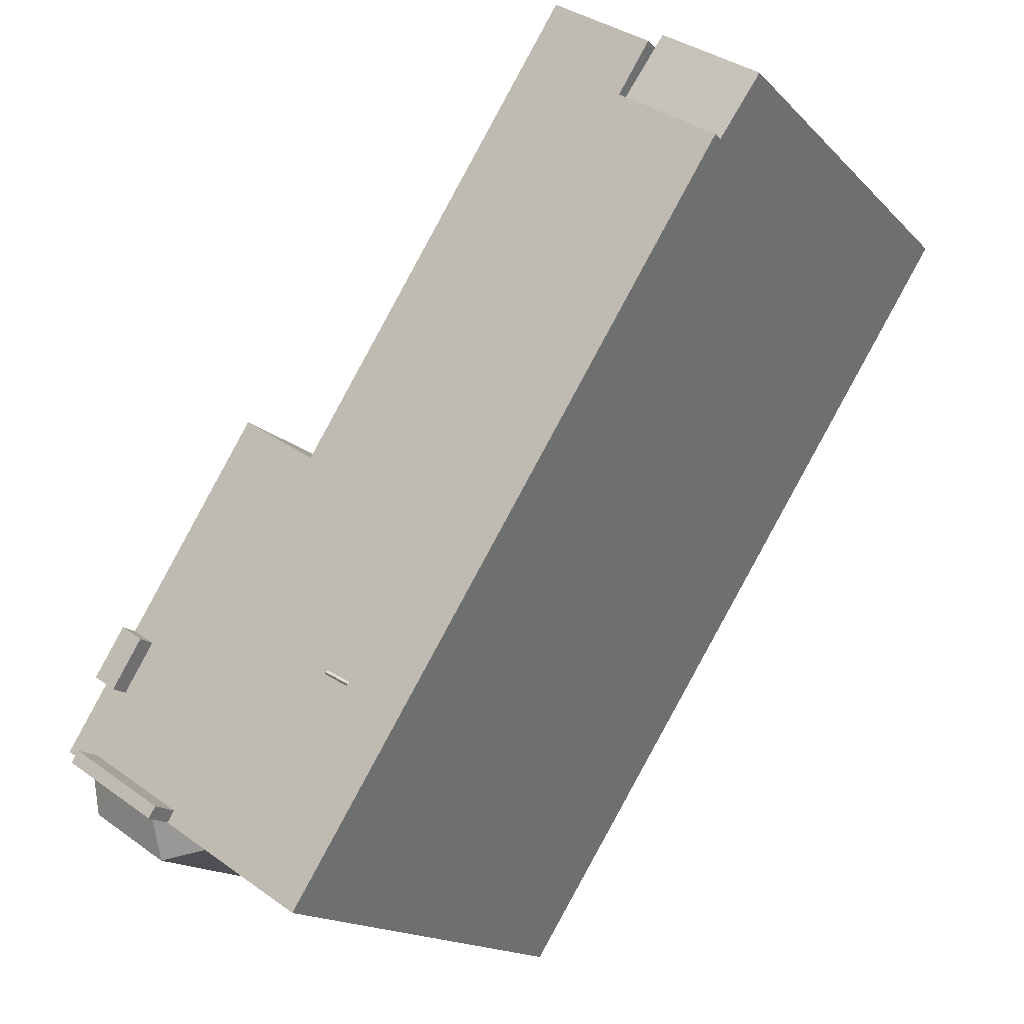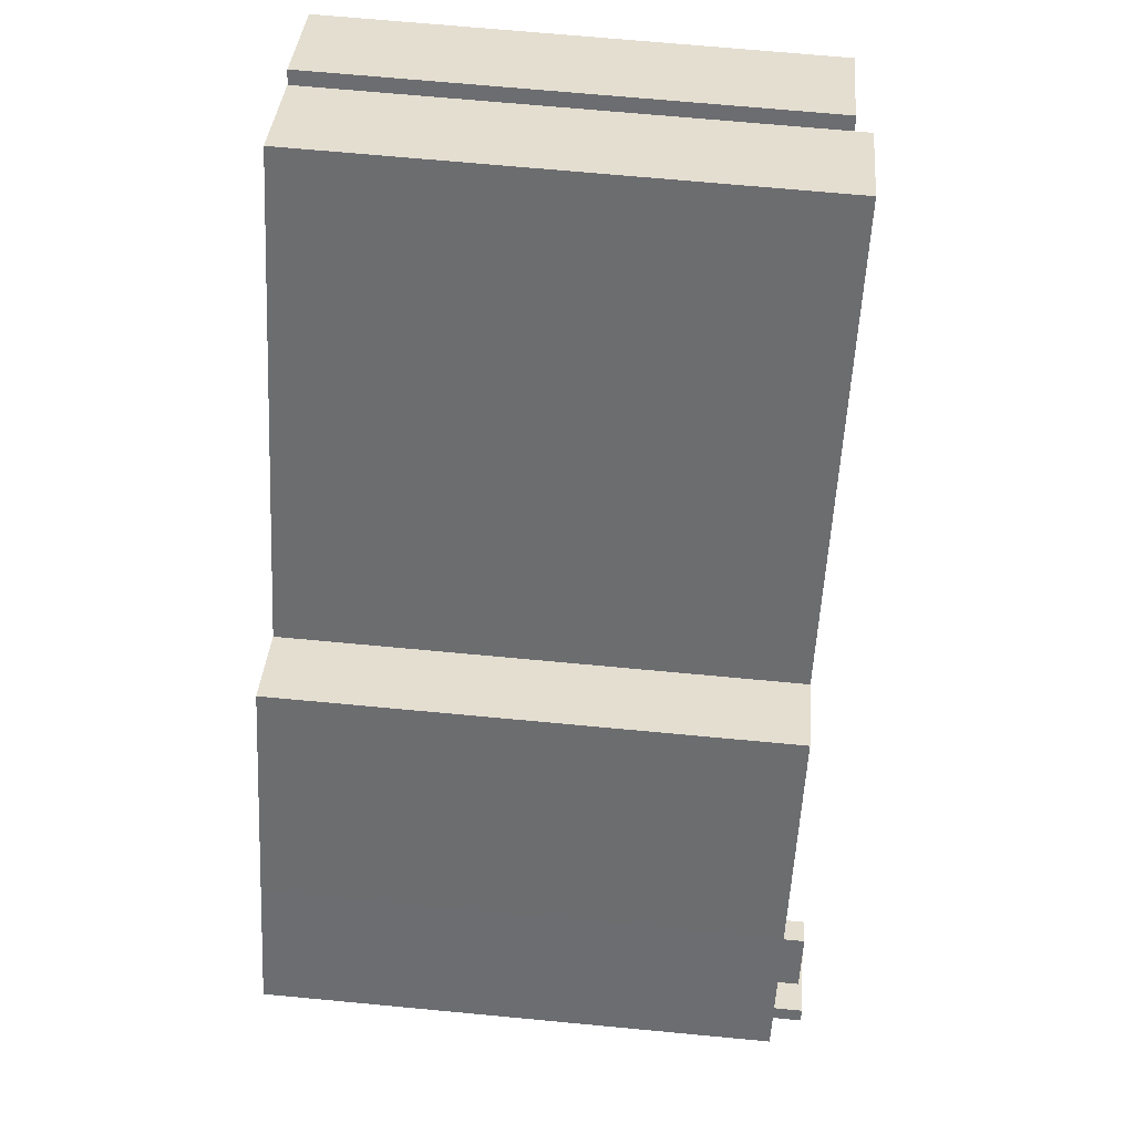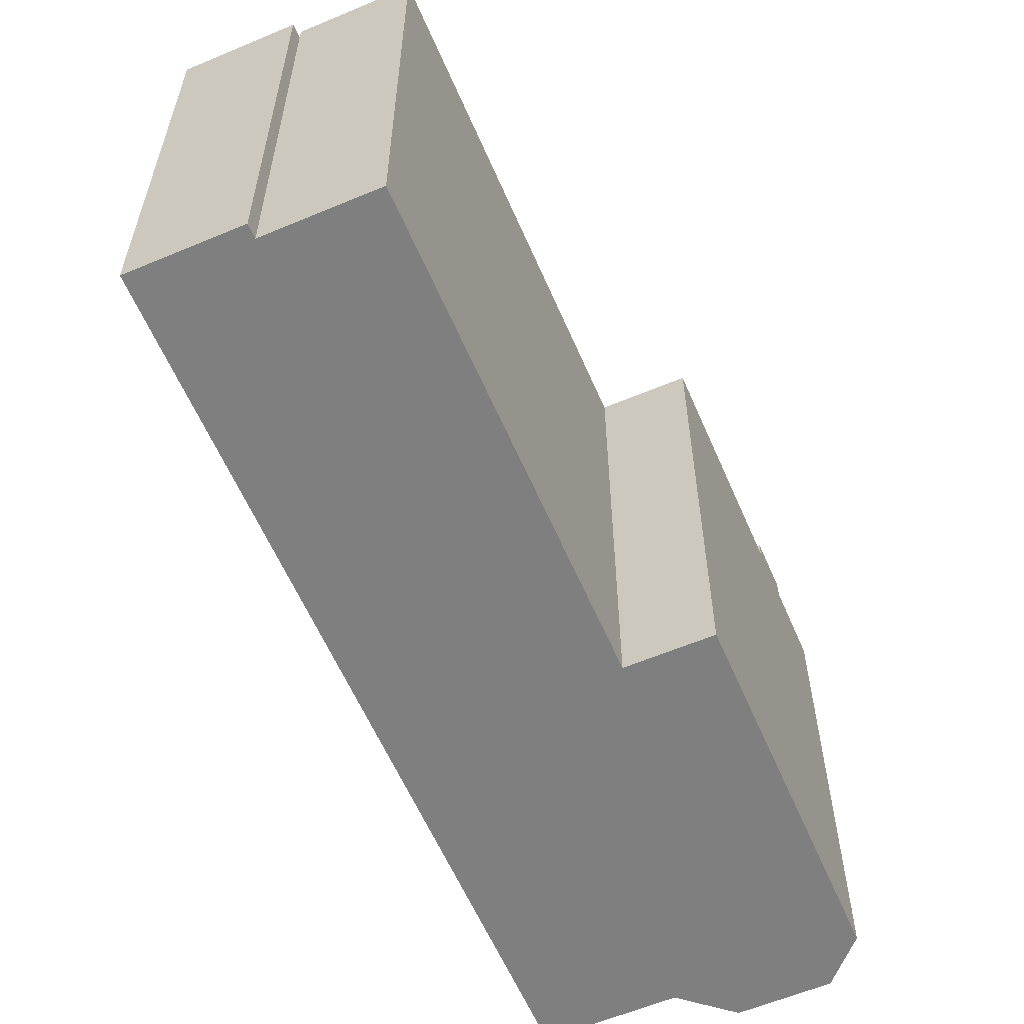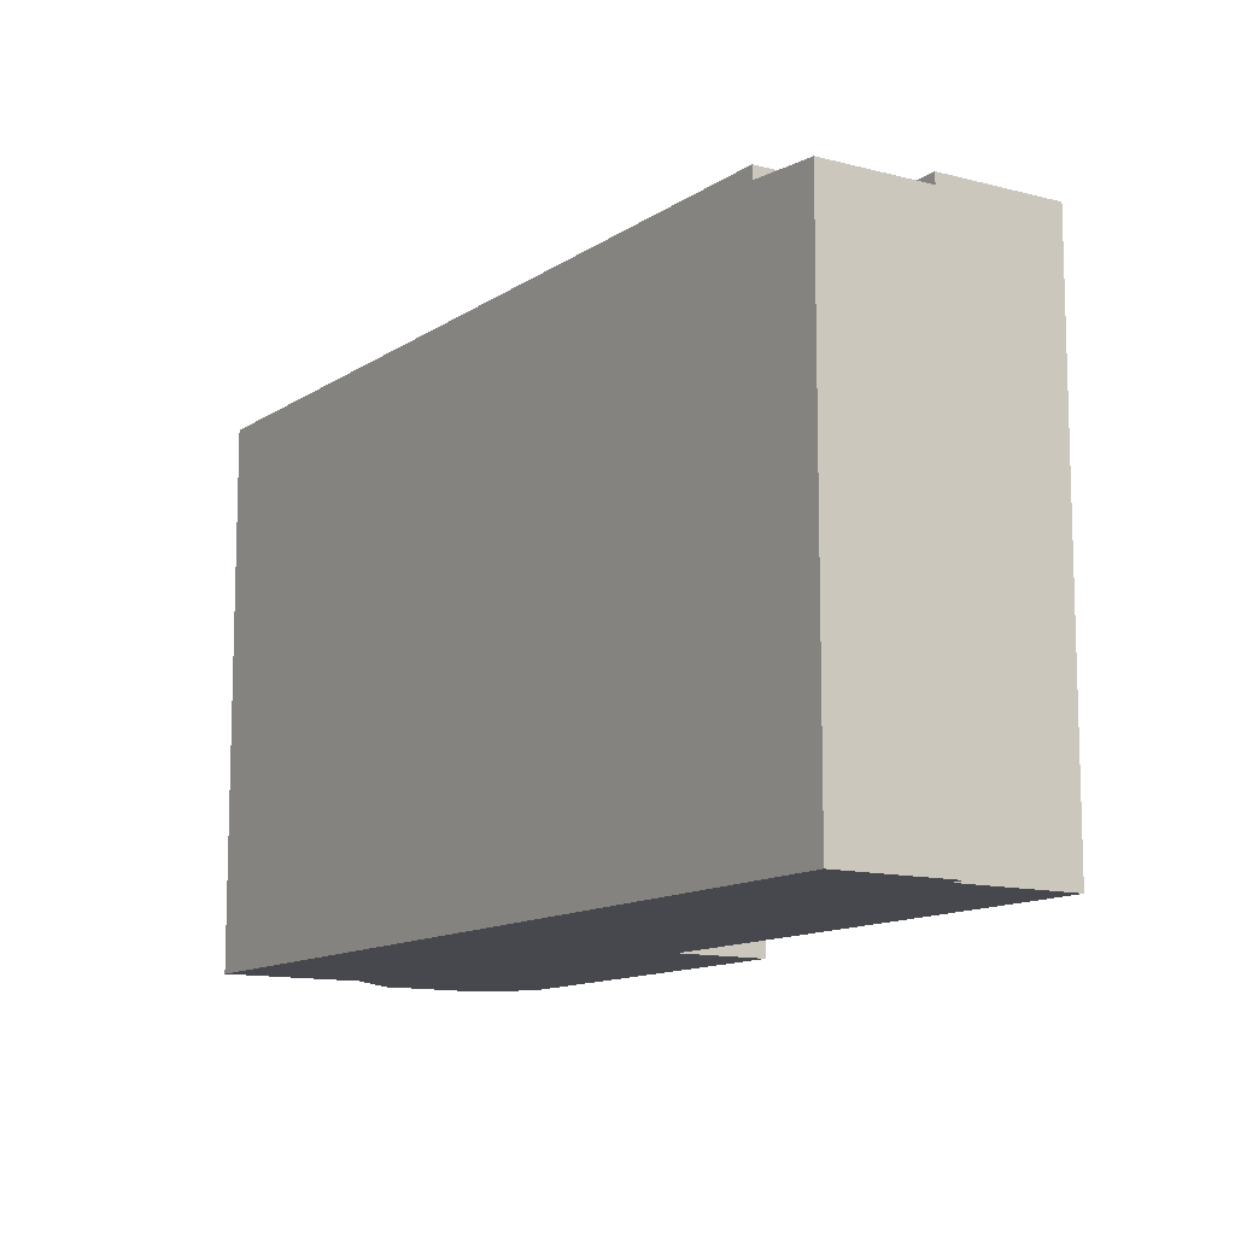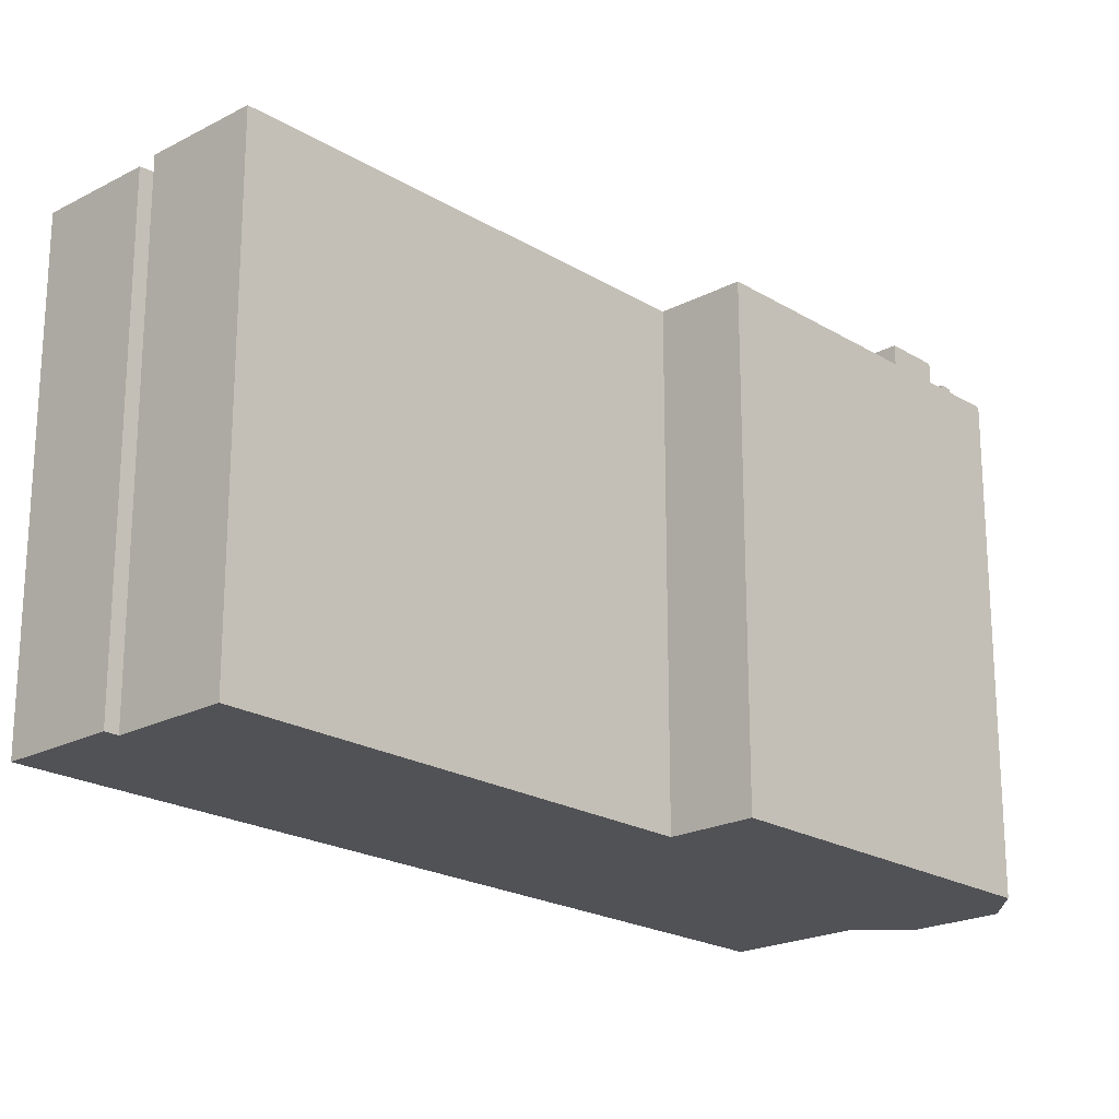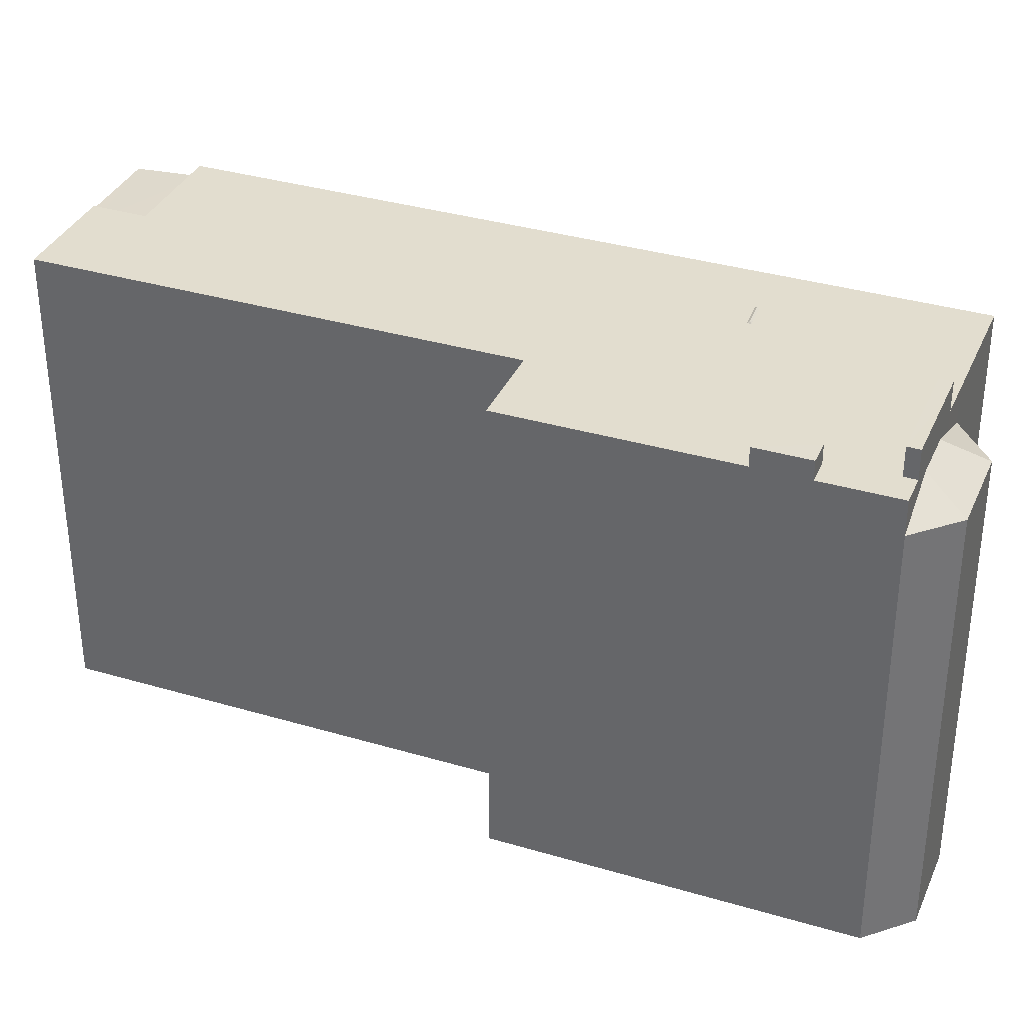
<metadata>
{"format":"obj","ext":"obj","renderer":"f3d","projection":"perspective","resolution":1024,"background":"white","views":[{"elev":-16.0,"azim":-152.0,"up":"+Z"},{"elev":68.3,"azim":95.4,"up":"+Z"},{"elev":-59.9,"azim":-9.4,"up":"+Y"},{"elev":-11.9,"azim":-65.3,"up":"+Y"},{"elev":-21.2,"azim":10.3,"up":"+Y"},{"elev":35.0,"azim":78.8,"up":"+Y"}]}
</metadata>
<code>
v 6.78 6.216 -6.957
v 7.138 6.216 -3.999
v 6.941 6.216 -6.854
v 6.941 6.216 -6.854
v 7.138 6.216 -3.999
v 7.469 6.216 -4.515
v 6.941 6.216 -6.854
v 7.469 6.216 -4.515
v 8.02 6.216 -4.162
v 2.199 6.217 0.789
v 4.068 6.216 1.99
v 7.261 6.216 -2.981
v -6.215 6.217 8.543
v -4.56 6.217 11.31
v 2.199 6.217 0.789
v 8.02 6.216 -4.162
v 9.109 6.216 -5.856
v 8.425 6.216 -6.296
v 8.02 6.216 -4.162
v 8.425 6.216 -6.296
v 8.245 6.216 -6.016
v 7.845 6.216 -6.273
v 8.02 6.216 -4.162
v 8.245 6.216 -6.016
v 6.941 6.216 -6.854
v 8.02 6.216 -4.162
v 7.845 6.216 -6.273
v 6.152 6.216 -7.361
v 7.138 6.216 -3.999
v 6.78 6.216 -6.957
v 6.152 6.216 -7.361
v 7.041 6.216 -3.849
v 7.138 6.216 -3.999
v 2.199 6.217 0.789
v 6.711 6.216 -3.334
v 5.201 6.217 -8.367
v 5.201 6.217 -8.367
v 6.711 6.216 -3.334
v 6.971 6.216 -3.739
v 2.199 6.217 0.789
v 7.261 6.216 -2.981
v 6.711 6.216 -3.334
v 5.201 6.217 -8.367
v 5.854 6.216 -7.553
v 6.033 6.216 -7.832
v 5.854 6.216 -7.553
v 7.041 6.216 -3.849
v 6.152 6.216 -7.361
v 5.201 6.217 -8.367
v 6.971 6.216 -3.739
v 7.041 6.216 -3.849
v 5.201 6.217 -8.367
v 7.041 6.216 -3.849
v 5.854 6.216 -7.553
v 2.199 6.217 0.789
v 5.201 6.217 -8.367
v 2.387 6.217 -10.17
v -6.99 6.217 9.749
v -4.56 6.217 11.31
v -6.215 6.217 8.543
v 0.9491 6.217 -4.904
v 1.005 6.217 -4.992
v 2.387 6.217 -10.17
v -8.638 6.218 6.986
v 0.9491 6.217 -4.904
v 2.387 6.217 -10.17
v 1.005 6.217 -4.992
v 1.529 6.217 -4.696
v 2.387 6.217 -10.17
v -8.638 6.218 6.986
v 1.07 6.217 -4.826
v 0.9491 6.217 -4.904
v -8.638 6.218 6.986
v 1.593 6.217 -4.53
v 1.07 6.217 -4.826
v 1.593 6.217 -4.53
v 2.199 6.217 0.789
v 1.65 6.217 -4.618
v -8.638 6.218 6.986
v 2.199 6.217 0.789
v 1.593 6.217 -4.53
v 1.65 6.217 -4.618
v 2.199 6.217 0.789
v 2.387 6.217 -10.17
v 1.529 6.217 -4.696
v 1.65 6.217 -4.618
v 2.387 6.217 -10.17
v -8.638 6.218 6.986
v -6.215 6.217 8.543
v 2.199 6.217 0.789
v 6.711 6.706 -3.334
v 7.261 6.706 -2.981
v 7.469 6.706 -4.515
v 7.261 6.706 -2.981
v 8.02 6.705 -4.162
v 7.469 6.706 -4.515
v 1.587 6.256 -4.601
v 1.593 6.217 -4.53
v 1.65 6.217 -4.618
v 1.005 6.217 -4.992
v 1.012 6.256 -4.926
v 1.529 6.217 -4.696
v 1.012 6.256 -4.926
v 1.587 6.256 -4.601
v 1.529 6.217 -4.696
v 1.529 6.217 -4.696
v 1.587 6.256 -4.601
v 1.65 6.217 -4.618
v 1.012 6.256 -4.926
v 1.07 6.217 -4.826
v 1.587 6.256 -4.601
v 1.07 6.217 -4.826
v 1.593 6.217 -4.53
v 1.587 6.256 -4.601
v 0.9491 6.217 -4.904
v 1.07 6.217 -4.826
v 1.012 6.256 -4.926
v 0.9491 6.217 -4.904
v 1.012 6.256 -4.926
v 1.005 6.217 -4.992
v -8.638 5.924 6.986
v -6.99 5.826 9.749
v -6.215 5.923 8.543
v -9.605 5.802 8.493
v -7.183 5.802 10.05
v -6.99 5.826 9.749
v -9.605 5.802 8.493
v -6.99 5.826 9.749
v -8.638 5.924 6.986
v 5.854 6.965 -7.553
v 8.245 6.965 -6.016
v 6.729 6.964 -7.385
v 5.854 6.965 -7.553
v 6.729 6.964 -7.385
v 6.033 6.964 -7.832
v 6.729 6.964 -7.385
v 8.245 6.965 -6.016
v 7.811 6.965 -6.69
v 7.811 6.965 -6.69
v 8.245 6.965 -6.016
v 8.425 6.965 -6.296
v 7.811 5.984 -6.69
v 8.425 5.675 -6.296
v 8.804 5.329 -7.323
v 8.425 5.675 -6.296
v 9.109 5.331 -5.856
v 8.804 5.329 -7.323
v 6.729 5.986 -7.385
v 8.804 5.329 -7.323
v 6.828 5.329 -8.592
v 6.729 5.986 -7.385
v 7.811 5.984 -6.69
v 8.804 5.329 -7.323
v 5.201 5.328 -8.367
v 6.033 5.686 -7.832
v 6.828 5.329 -8.592
v 6.033 5.686 -7.832
v 6.729 5.986 -7.385
v 6.828 5.329 -8.592
v -6.99 5.826 9.749
v -6.99 6.217 9.749
v -6.215 5.923 8.543
v -6.215 6.217 8.543
v -5.775 -6.198 10.53
v -4.56 -6.198 11.31
v -4.56 6.217 11.31
v -6.99 6.217 9.749
v -5.775 -6.198 10.53
v -4.56 6.217 11.31
v -6.99 6.217 9.749
v -6.99 5.826 9.749
v -5.775 -6.198 10.53
v -6.99 5.826 9.749
v -6.99 -6.198 9.749
v -5.775 -6.198 10.53
v -4.56 -6.198 11.31
v 2.199 6.217 0.789
v -4.56 6.217 11.31
v 2.199 -6.198 0.789
v 2.199 6.217 0.789
v 2.199 -6.198 0.789
v 4.068 6.216 1.99
v 4.068 -6.198 1.99
v 7.261 -6.198 -2.981
v 7.261 6.216 -2.981
v 4.068 -6.198 1.99
v 4.068 6.216 1.99
v 8.02 -6.198 -4.162
v 8.02 6.216 -4.162
v 7.261 6.216 -2.981
v 7.261 -6.198 -2.981
v 8.02 6.216 -4.162
v 9.109 5.331 -5.856
v 9.109 6.216 -5.856
v 8.02 -6.198 -4.162
v 9.109 5.331 -5.856
v 8.02 6.216 -4.162
v 9.109 -6.198 -5.856
v 7.261 6.216 -2.981
v 8.02 6.705 -4.162
v 7.261 6.706 -2.981
v 8.02 6.216 -4.162
v 8.425 6.216 -6.296
v 9.109 6.216 -5.856
v 8.425 5.675 -6.296
v 8.425 5.675 -6.296
v 9.109 6.216 -5.856
v 9.109 5.331 -5.856
v 7.811 6.216 -6.69
v 8.425 6.216 -6.296
v 7.811 5.984 -6.69
v 7.811 5.984 -6.69
v 8.425 6.216 -6.296
v 8.425 5.675 -6.296
v 6.729 5.986 -7.385
v 6.729 6.216 -7.385
v 7.811 6.216 -6.69
v 7.811 5.984 -6.69
v 6.033 6.216 -7.832
v 6.729 5.986 -7.385
v 6.033 5.686 -7.832
v 6.033 6.216 -7.832
v 6.729 6.216 -7.385
v 6.729 5.986 -7.385
v 5.201 5.328 -8.367
v 5.201 6.217 -8.367
v 6.033 5.686 -7.832
v 6.033 6.216 -7.832
v 5.201 5.328 -8.367
v 5.201 -6.198 -8.367
v 2.387 -6.198 -10.17
v 2.387 6.217 -10.17
v 2.387 6.217 -10.17
v 5.201 6.217 -8.367
v 5.201 5.328 -8.367
v 7.811 6.216 -6.69
v 7.811 6.965 -6.69
v 8.425 6.965 -6.296
v 8.425 6.216 -6.296
v 6.729 6.964 -7.385
v 7.811 6.216 -6.69
v 6.729 6.216 -7.385
v 7.811 6.965 -6.69
v 6.729 6.964 -7.385
v 6.729 6.216 -7.385
v 6.033 6.216 -7.832
v 6.033 6.964 -7.832
v -8.638 6.218 6.986
v 2.387 6.217 -10.17
v -8.638 5.924 6.986
v -8.638 5.924 6.986
v 2.387 -6.198 -10.17
v -8.638 -6.198 6.986
v 2.387 6.217 -10.17
v -9.605 5.802 8.493
v -9.122 -6.198 7.739
v -9.605 -6.198 8.493
v -9.122 -6.198 7.739
v -8.638 5.924 6.986
v -8.638 -6.198 6.986
v -9.605 5.802 8.493
v -8.638 5.924 6.986
v -9.122 -6.198 7.739
v -8.638 5.924 6.986
v -6.215 6.217 8.543
v -8.638 6.218 6.986
v -6.215 5.923 8.543
v 7.469 6.216 -4.515
v 7.469 6.706 -4.515
v 8.02 6.705 -4.162
v 8.02 6.216 -4.162
v 6.711 6.706 -3.334
v 6.971 6.216 -3.739
v 6.711 6.216 -3.334
v 6.711 6.706 -3.334
v 7.041 6.216 -3.849
v 6.971 6.216 -3.739
v 6.711 6.706 -3.334
v 7.138 6.216 -3.999
v 7.041 6.216 -3.849
v 6.711 6.706 -3.334
v 7.469 6.706 -4.515
v 7.138 6.216 -3.999
v 7.138 6.216 -3.999
v 7.469 6.706 -4.515
v 7.469 6.216 -4.515
v 6.711 6.706 -3.334
v 6.711 6.216 -3.334
v 7.261 6.706 -2.981
v 7.261 6.216 -2.981
v -9.605 -6.198 8.493
v -7.183 5.802 10.05
v -9.605 5.802 8.493
v -7.183 -6.198 10.05
v -7.087 -6.198 9.899
v -6.99 -6.198 9.749
v -6.99 5.826 9.749
v -7.183 5.802 10.05
v -7.183 -6.198 10.05
v -7.087 -6.198 9.899
v -7.183 5.802 10.05
v -7.087 -6.198 9.899
v -6.99 5.826 9.749
v 8.804 -6.198 -7.323
v 8.804 5.329 -7.323
v 9.109 -6.198 -5.856
v 9.109 5.331 -5.856
v 6.828 5.329 -8.592
v 8.804 -6.198 -7.323
v 6.828 -6.198 -8.592
v 8.804 5.329 -7.323
v 5.201 5.328 -8.367
v 6.014 -6.198 -8.48
v 5.201 -6.198 -8.367
v 6.014 -6.198 -8.48
v 6.828 5.329 -8.592
v 6.828 -6.198 -8.592
v 5.201 5.328 -8.367
v 6.828 5.329 -8.592
v 6.014 -6.198 -8.48
v 6.033 6.964 -7.832
v 6.033 6.216 -7.832
v 5.854 6.216 -7.553
v 5.854 6.965 -7.553
v 6.941 6.216 -6.854
v 7.845 6.216 -6.273
v 8.245 6.965 -6.016
v 5.854 6.965 -7.553
v 6.941 6.216 -6.854
v 8.245 6.965 -6.016
v 7.845 6.216 -6.273
v 8.245 6.216 -6.016
v 8.245 6.965 -6.016
v 5.854 6.965 -7.553
v 5.854 6.216 -7.553
v 6.152 6.216 -7.361
v 5.854 6.965 -7.553
v 6.152 6.216 -7.361
v 6.78 6.216 -6.957
v 5.854 6.965 -7.553
v 6.78 6.216 -6.957
v 6.941 6.216 -6.854
v 8.425 6.216 -6.296
v 8.425 6.965 -6.296
v 8.245 6.216 -6.016
v 8.245 6.965 -6.016
v -9.605 -6.198 8.493
v -7.087 -6.198 9.899
v -7.183 -6.198 10.05
v -9.122 -6.198 7.739
v -6.99 -6.198 9.749
v -8.638 -6.198 6.986
v -5.775 -6.198 10.53
v 2.199 -6.198 0.789
v -4.56 -6.198 11.31
v 5.201 -6.198 -8.367
v 6.014 -6.198 -8.48
v 8.02 -6.198 -4.162
v 7.261 -6.198 -2.981
v 4.068 -6.198 1.99
v 6.828 -6.198 -8.592
v 8.804 -6.198 -7.323
v 9.109 -6.198 -5.856
v 2.387 -6.198 -10.17
g CDNNDG02_0016230
f 1 2 3
f 4 5 6
f 7 8 9
f 10 11 12
f 13 14 15
f 16 17 18
f 19 20 21
f 22 23 24
f 25 26 27
f 28 29 30
f 31 32 33
f 34 35 36
f 37 38 39
f 40 41 42
f 43 44 45
f 46 47 48
f 49 50 51
f 52 53 54
f 55 56 57
f 58 59 60
f 61 62 63
f 64 65 66
f 67 68 69
f 70 71 72
f 73 74 75
f 76 77 78
f 79 80 81
f 82 83 84
f 85 86 87
f 88 89 90
f 91 92 93
f 94 95 96
f 97 98 99
f 100 101 102
f 103 104 105
f 106 107 108
f 109 110 111
f 112 113 114
f 115 116 117
f 118 119 120
f 121 122 123
f 124 125 126
f 127 128 129
f 130 131 132
f 133 134 135
f 136 137 138
f 139 140 141
f 142 143 144
f 145 146 147
f 148 149 150
f 151 152 153
f 154 155 156
f 157 158 159
f 160 161 162
f 162 161 163
f 164 165 166
f 167 168 169
f 170 171 172
f 173 174 175
f 176 177 178
f 176 179 177
f 180 181 182
f 182 181 183
f 184 185 186
f 186 185 187
f 188 189 190
f 191 188 190
f 192 193 194
f 195 196 197
f 195 198 196
f 199 200 201
f 199 202 200
f 203 204 205
f 206 207 208
f 209 210 211
f 212 213 214
f 215 216 217
f 217 218 215
f 219 220 221
f 222 223 224
f 225 226 227
f 228 227 226
f 229 230 231
f 232 229 231
f 233 234 235
f 236 237 238
f 238 239 236
f 240 241 242
f 240 243 241
f 244 245 246
f 247 244 246
f 248 249 250
f 251 252 253
f 252 251 254
f 255 256 257
f 258 259 260
f 261 262 263
f 264 265 266
f 264 267 265
f 268 269 270
f 270 271 268
f 272 273 274
f 275 276 277
f 278 279 280
f 281 282 283
f 284 285 286
f 287 288 289
f 289 288 290
f 291 292 293
f 292 291 294
f 295 296 297
f 298 299 300
f 301 302 303
f 304 305 306
f 306 305 307
f 308 309 310
f 308 311 309
f 312 313 314
f 315 316 317
f 318 319 320
f 321 322 323
f 324 321 323
f 325 326 327
f 328 329 330
f 331 332 333
f 334 335 336
f 337 338 339
f 340 341 342
f 343 344 345
f 345 344 346
f 347 348 349
f 347 350 351
f 347 351 348
f 352 353 351
f 353 354 355
f 350 352 351
f 352 354 353
f 356 357 358
f 354 359 360
f 357 361 362
f 358 362 363
f 357 362 358
f 354 364 356
f 356 358 359
f 352 364 354
f 354 356 359

</code>
